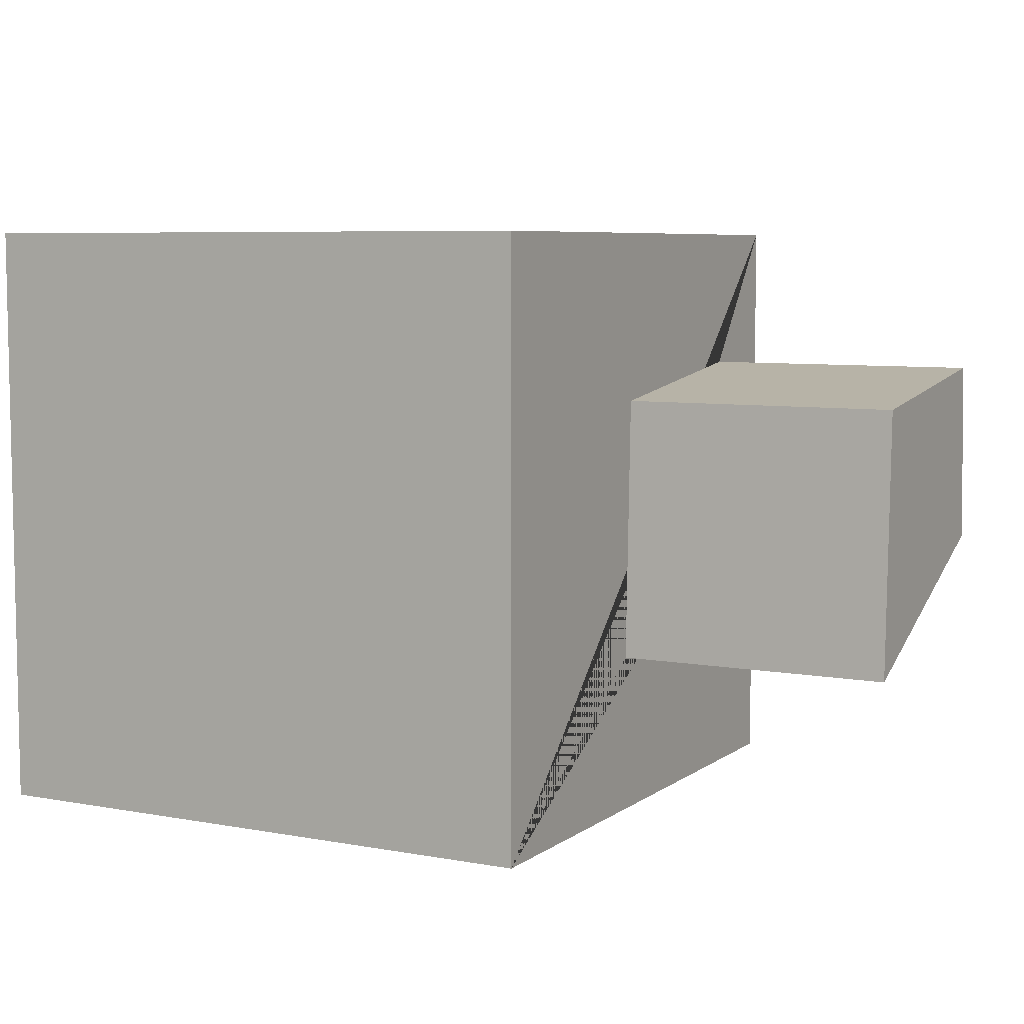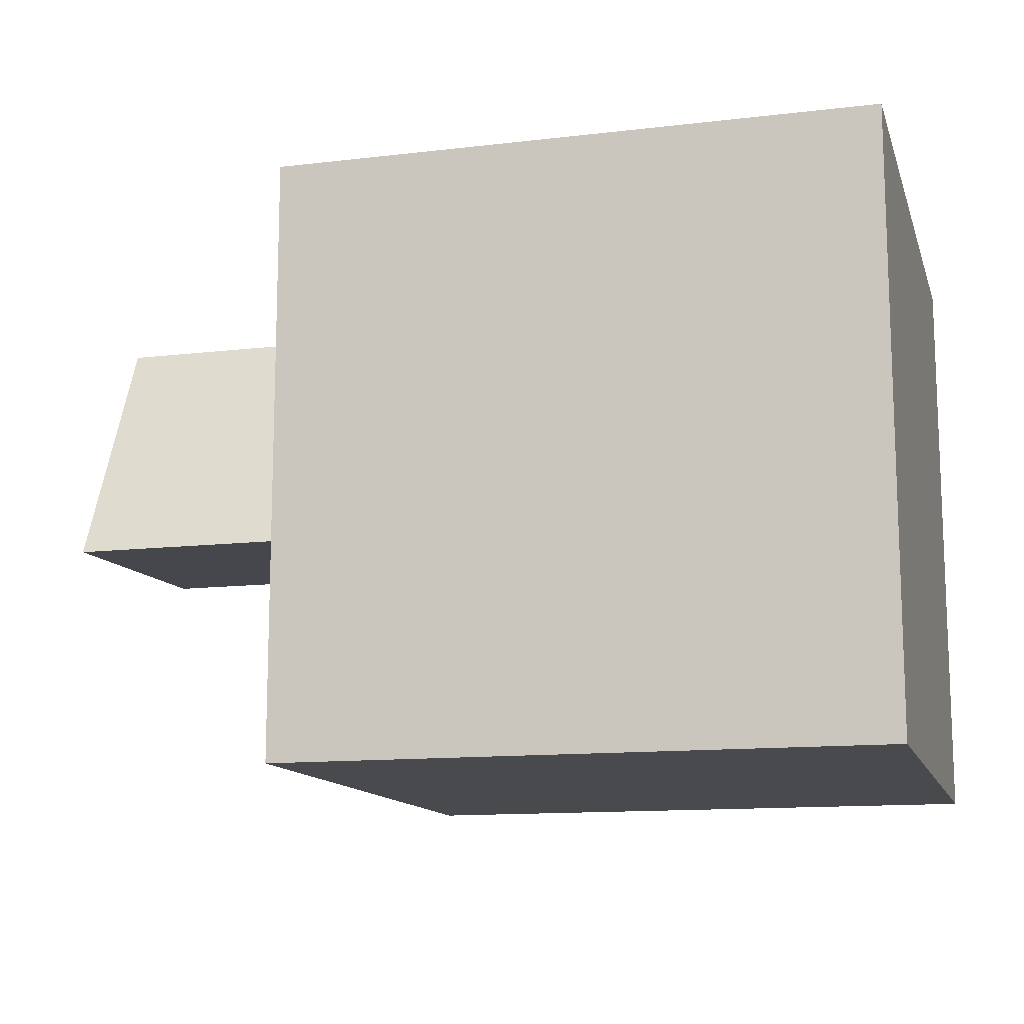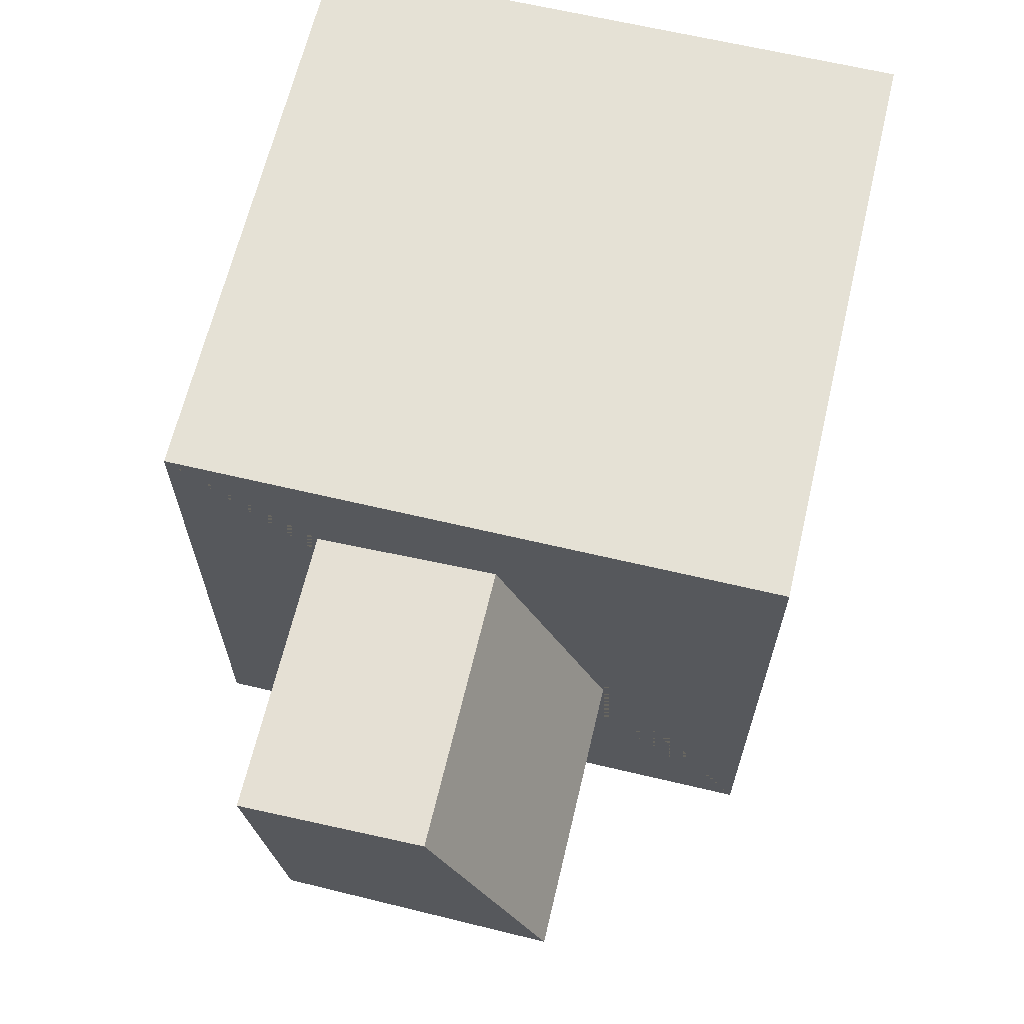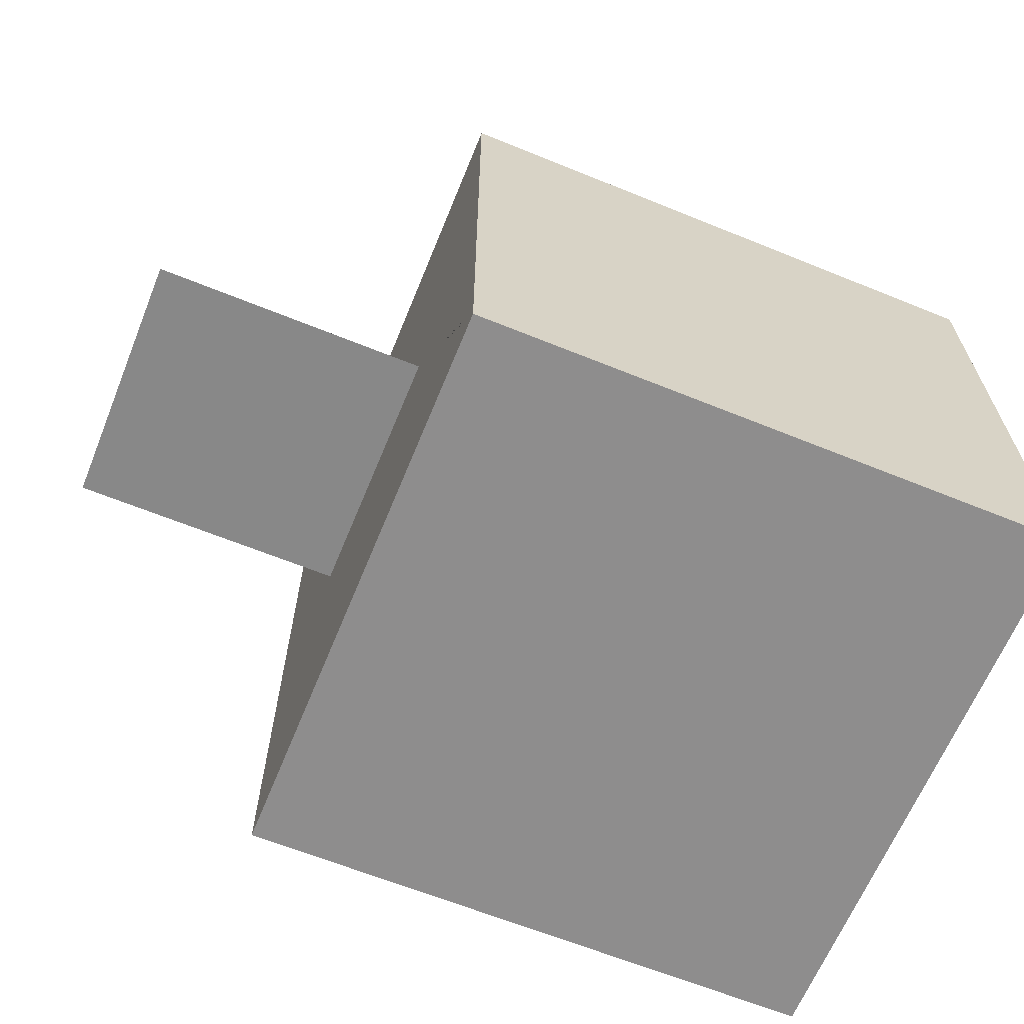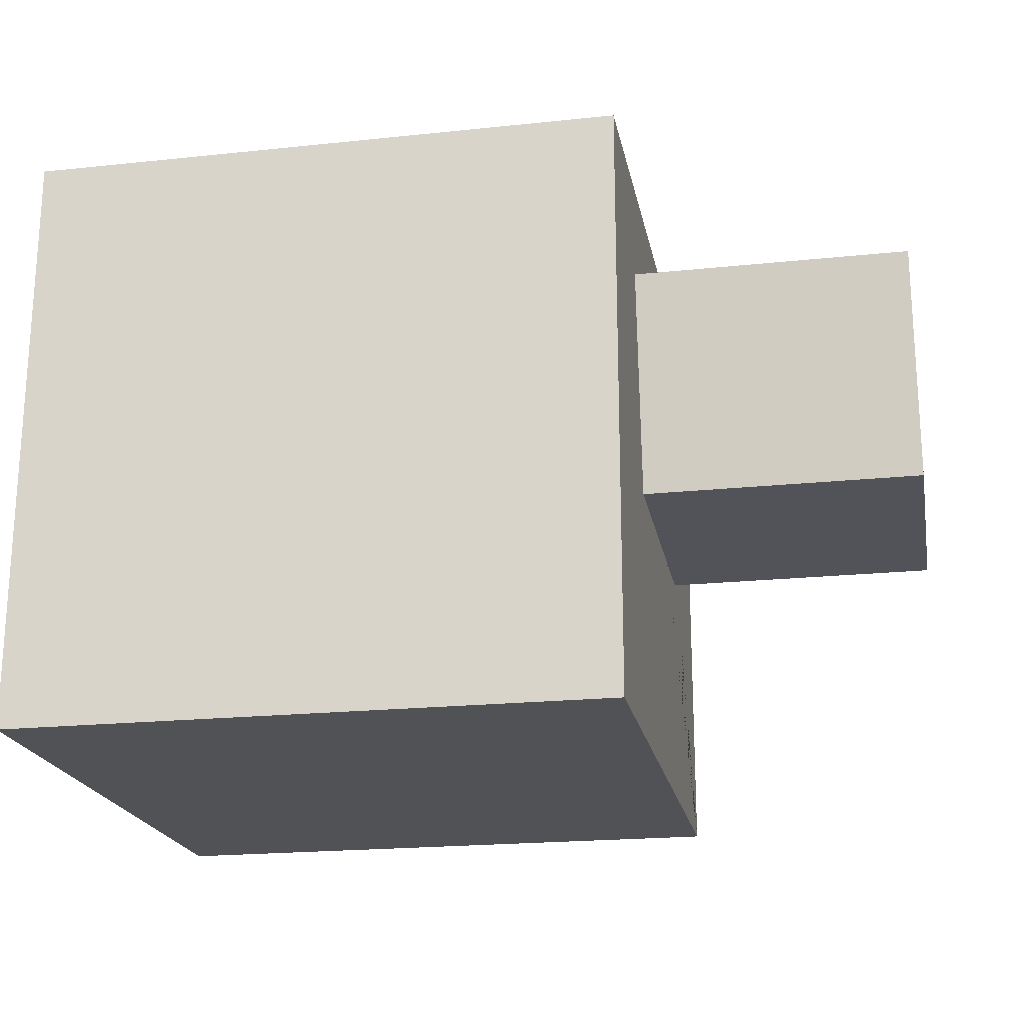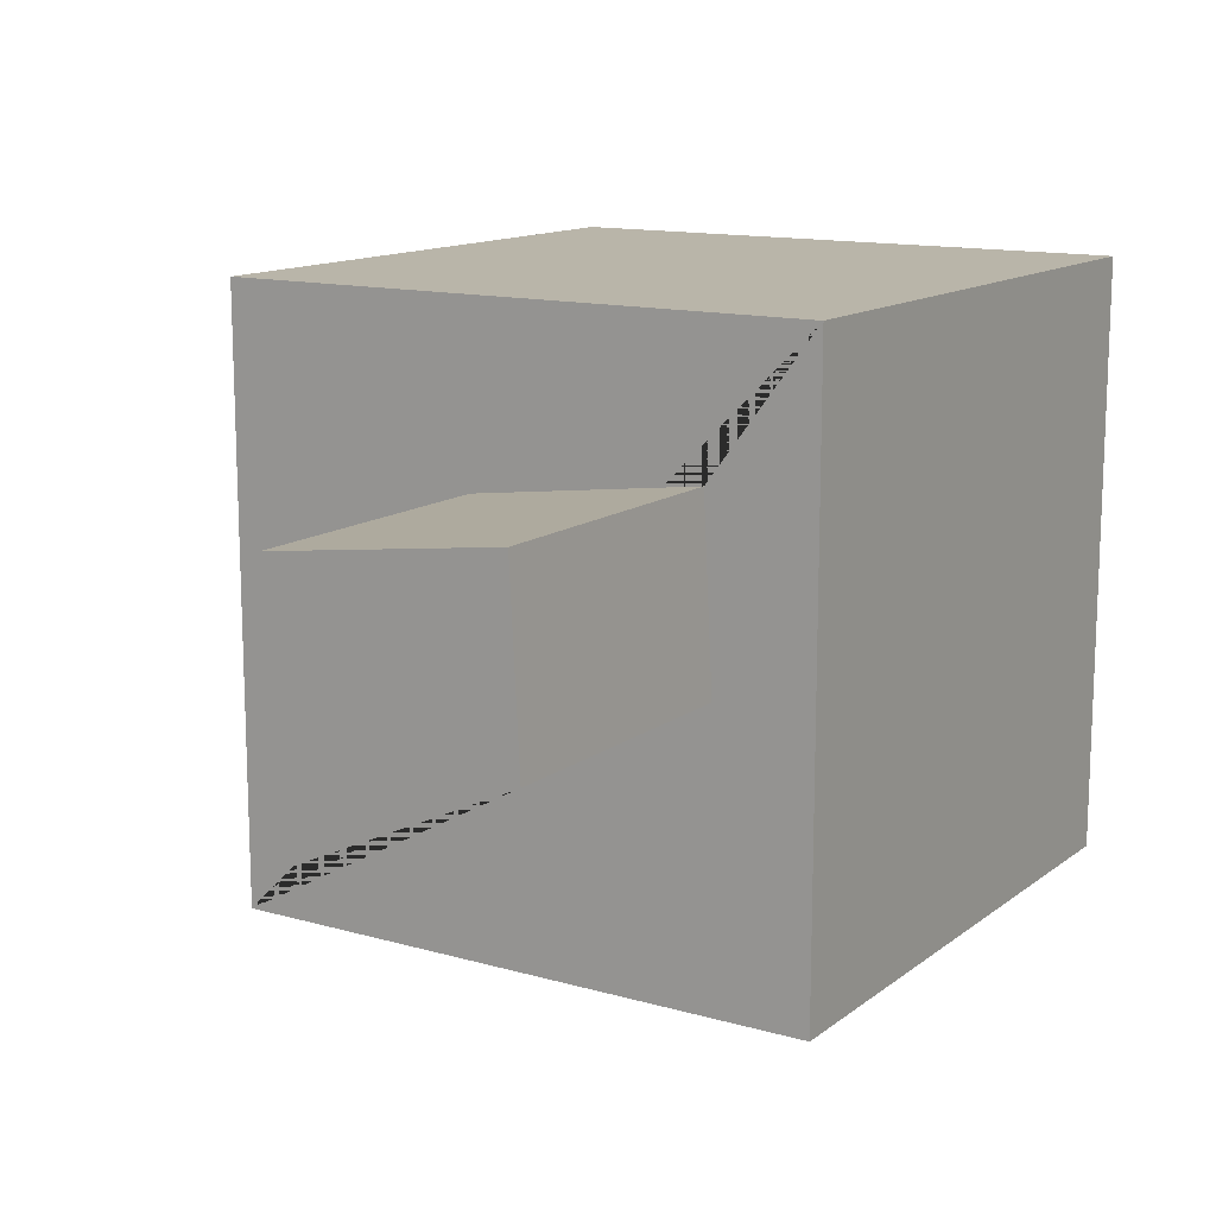
<metadata>
{"format":"obj","ext":"obj","renderer":"f3d","projection":"perspective","resolution":1024,"background":"white","views":[{"elev":6.8,"azim":28.2,"up":"+Z"},{"elev":-12.8,"azim":-164.8,"up":"+Y"},{"elev":65.1,"azim":103.4,"up":"+Y"},{"elev":-64.7,"azim":157.8,"up":"+Y"},{"elev":-20.6,"azim":10.8,"up":"+Y"},{"elev":13.4,"azim":122.4,"up":"+Z"}]}
</metadata>
<code>
o Cube
v 0.4879 -0.493 -0.4654
v 0.4879 -0.493 1.535
v -1.512 -0.493 1.535
v -1.512 -0.493 -0.4654
v 0.4879 1.507 -0.4654
v 0.4879 1.507 1.535
v -1.512 1.507 1.535
v -1.512 1.507 -0.4654
v 0.4879 1.153 1.063
v 0.4879 0.3756 0.9627
v 0.4879 0.3456 0.07321
v 0.4879 1.184 0.4612
v 0.4879 -0.493 -0.4654
v 0.4879 -0.493 1.535
v -1.512 -0.493 1.535
v -1.512 -0.493 -0.4654
v 0.4879 1.507 -0.4654
v 0.4879 1.507 1.535
v -1.512 1.507 1.535
v -1.512 1.507 -0.4654
v 0.4879 1.153 1.063
v 0.4879 0.3756 0.9627
v 0.4879 0.3456 0.07321
v 0.4879 1.184 0.4612
v 0.4879 -0.493 -0.4654
v 0.4879 -0.493 1.535
v -1.512 -0.493 1.535
v -1.512 -0.493 -0.4654
v 0.4879 1.507 -0.4654
v 0.4879 1.507 1.535
v -1.512 1.507 1.535
v -1.512 1.507 -0.4654
v 0.4879 1.153 1.063
v 0.4879 0.3756 0.9627
v 0.4879 0.3456 0.07321
v 0.4879 1.184 0.4612
v 1.42 1.153 1.063
v 1.42 0.3756 0.9627
v 1.42 0.3456 0.07322
v 1.42 1.184 0.4612
f 1 4 3 2
f 5 6 7 8
f 1 11 12 9 6 5
f 2 3 7 6
f 3 4 8 7
f 5 8 4 1
f 13 16 15 14
f 11 10 9 12
f 10 11 1 2 6 9
f 17 18 19 20
f 13 23 24 21 18 17
f 14 15 19 18
f 15 16 20 19
f 17 20 16 13
f 23 22 21 24
f 22 23 13 14 18 21
f 25 26 27 28
f 29 32 31 30
f 25 29 30 33 36 35
f 26 30 31 27
f 27 31 32 28
f 29 25 28 32
f 35 36 40 39
f 34 33 30 26 25 35
f 39 40 37 38
f 33 34 38 37
f 36 33 37 40
f 34 35 39 38

</code>
